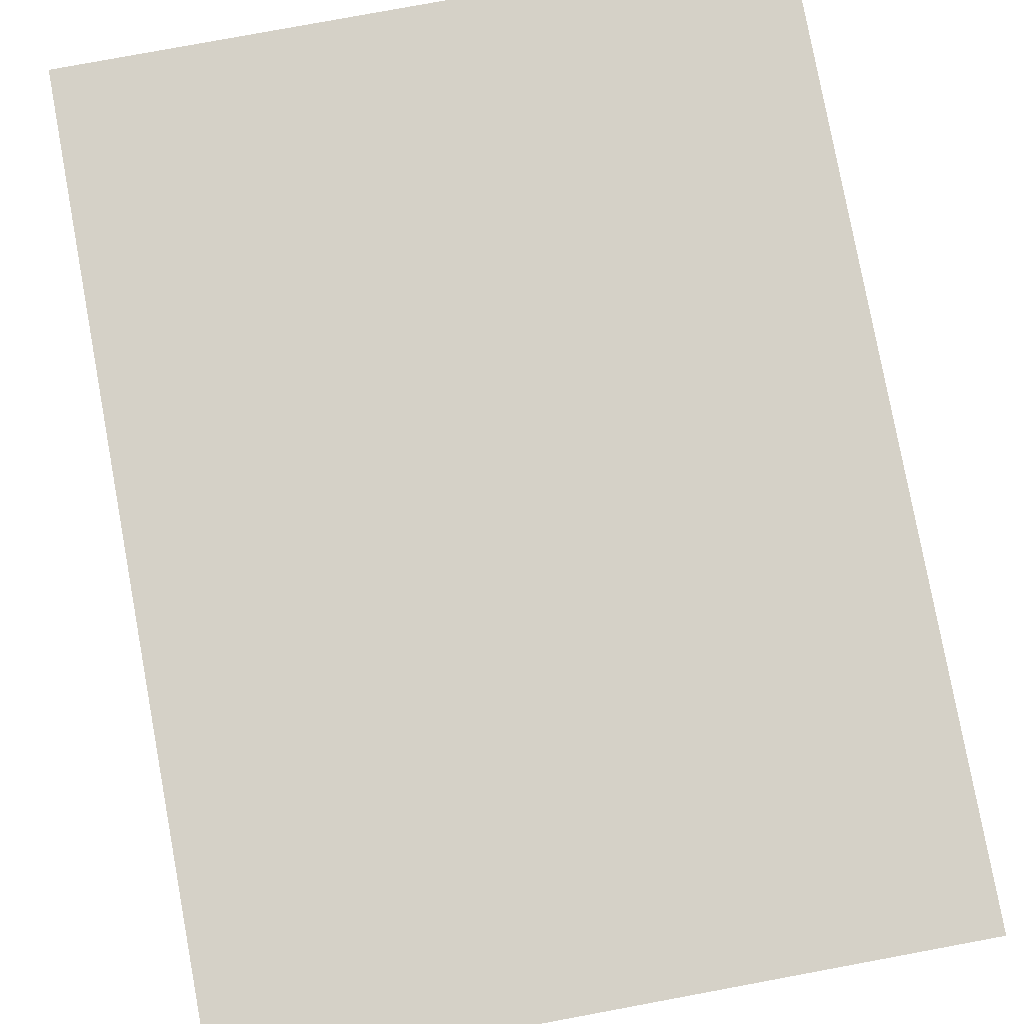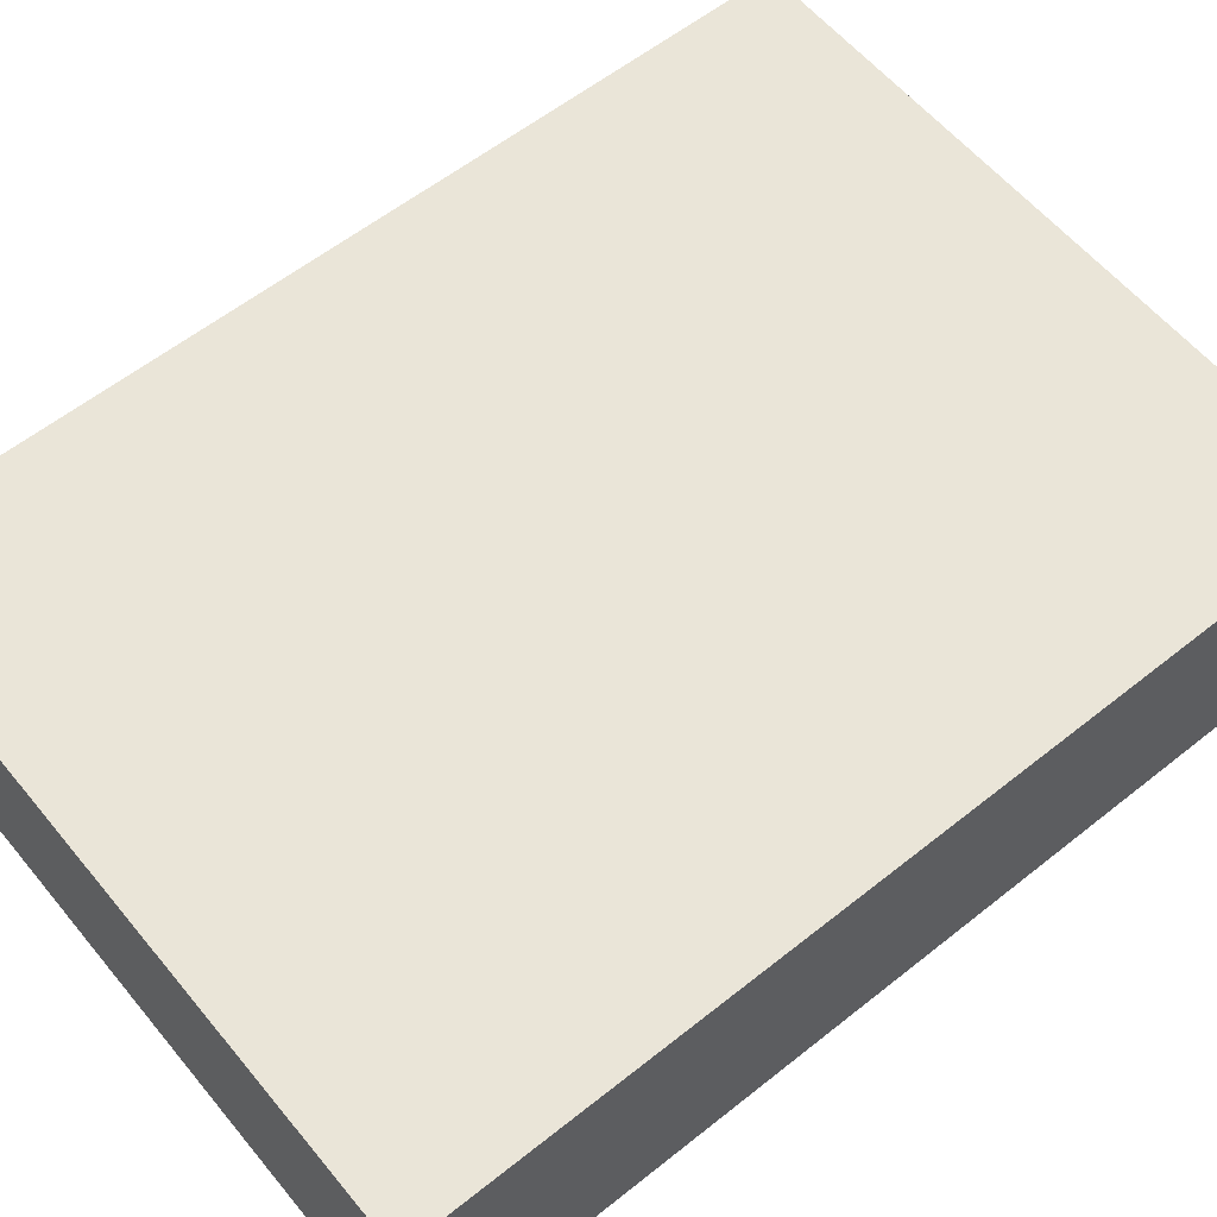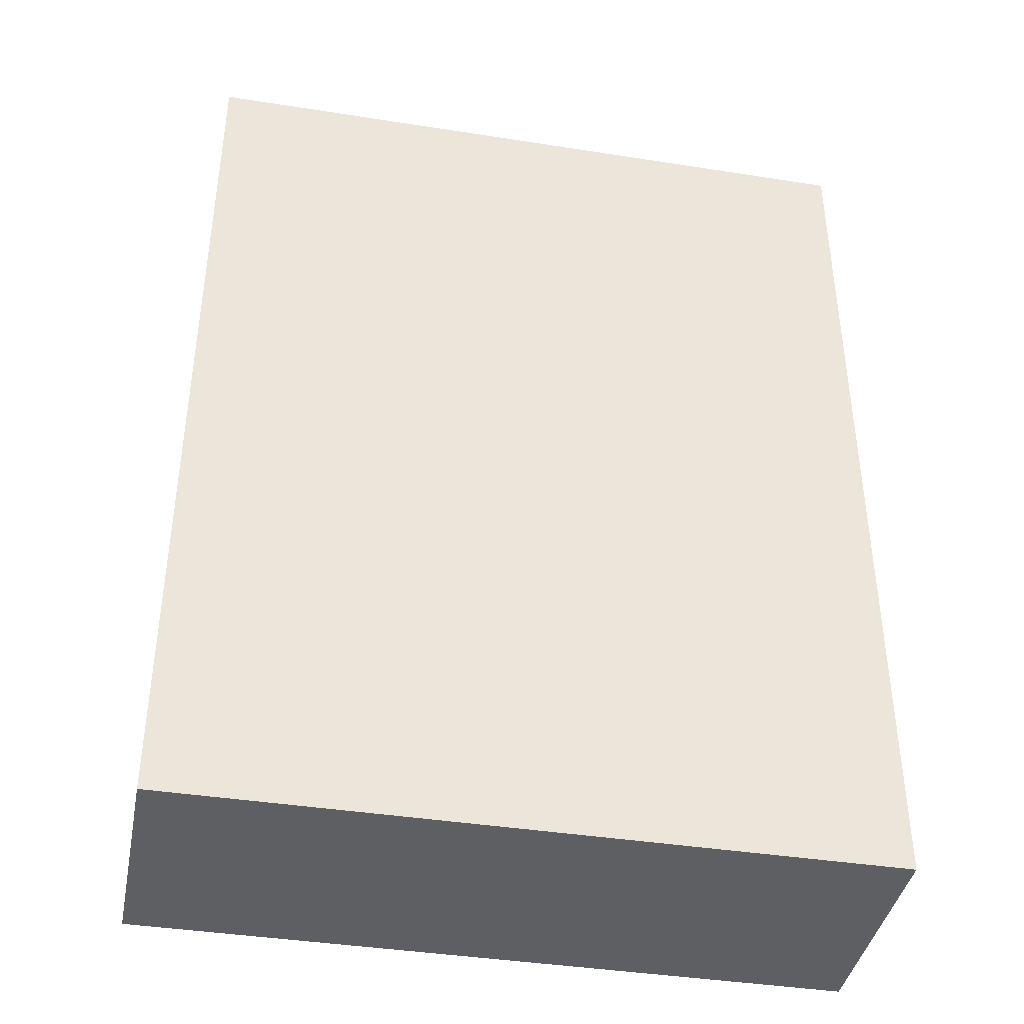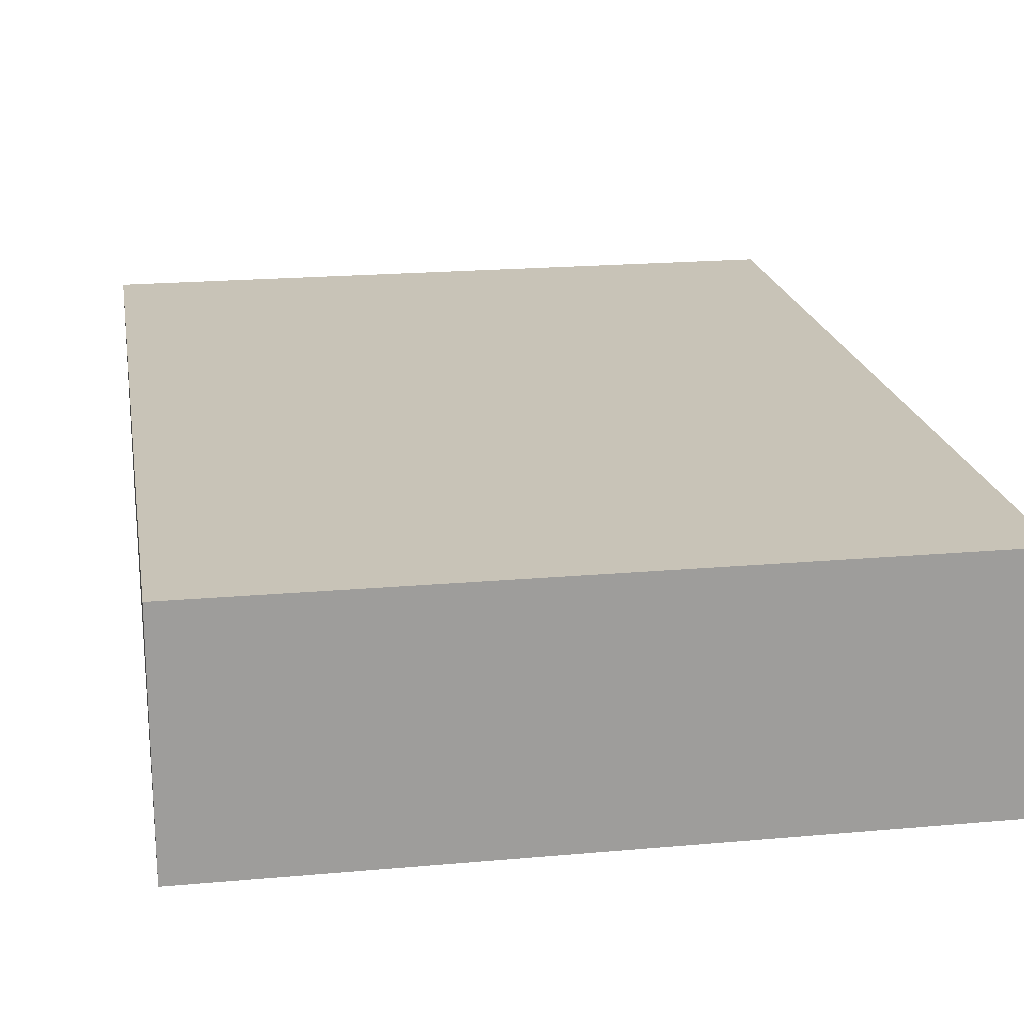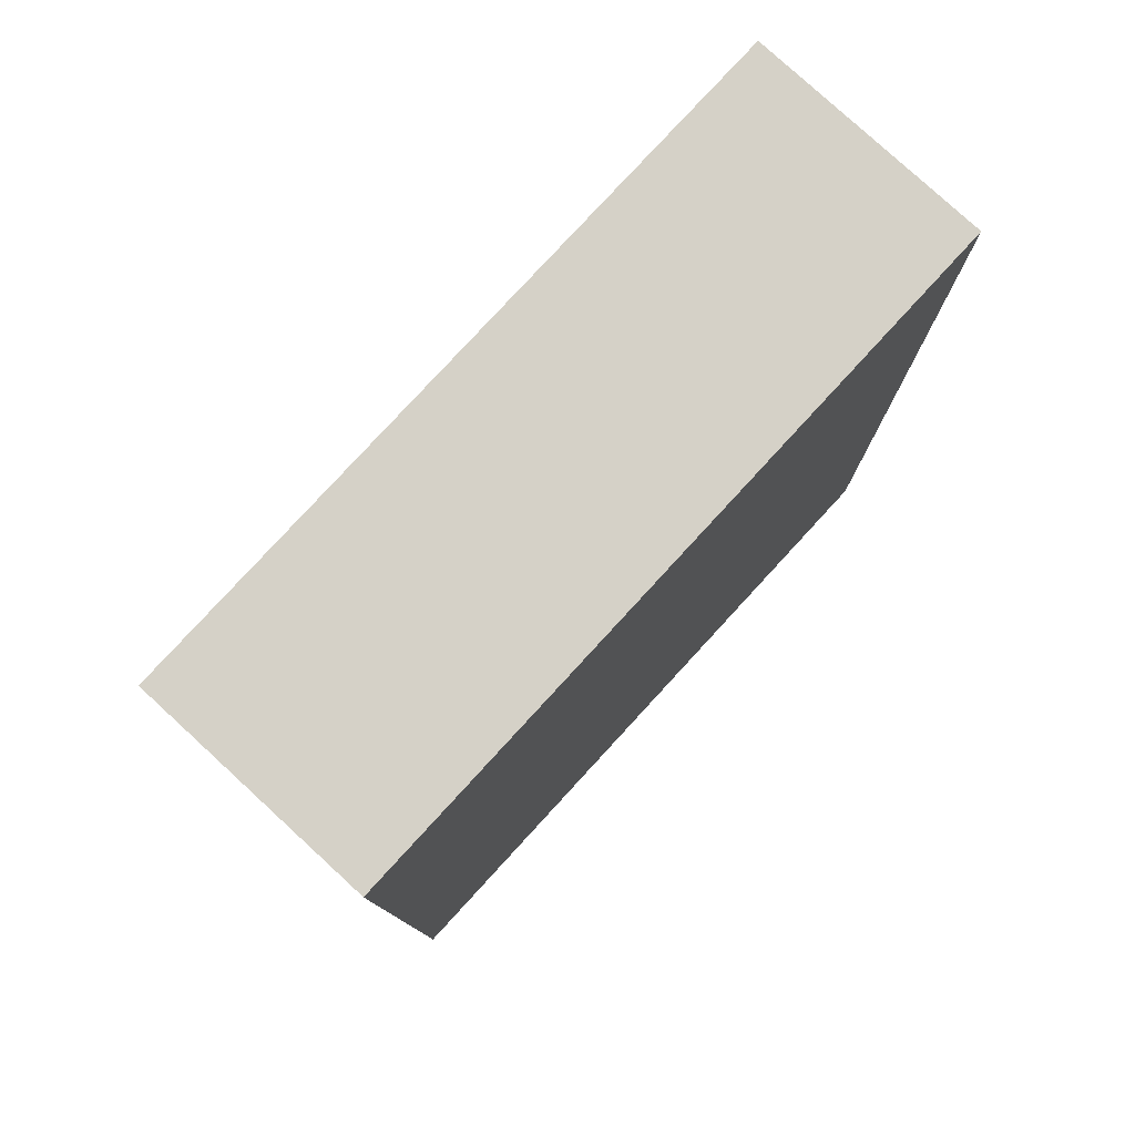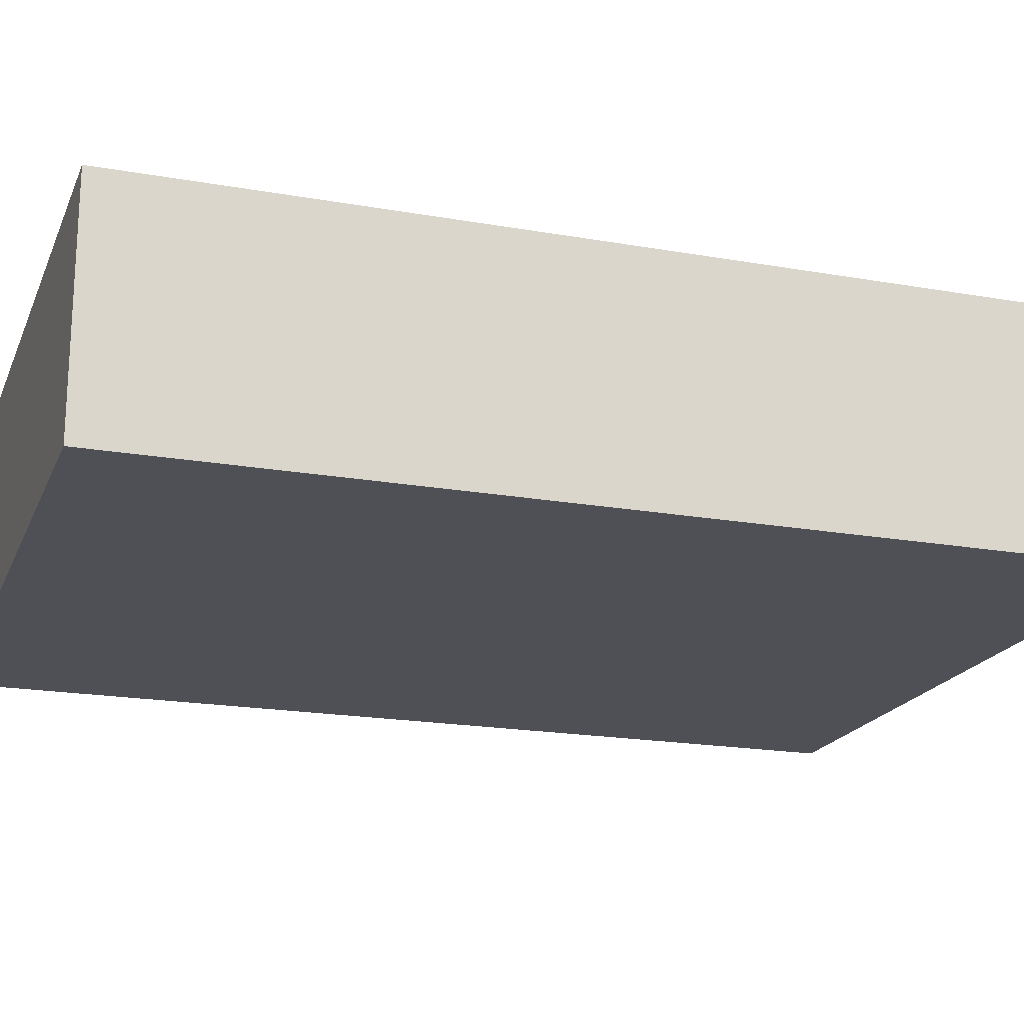
<metadata>
{"format":"obj","ext":"obj","renderer":"f3d","projection":"perspective","resolution":1024,"background":"white","views":[{"elev":79.7,"azim":169.5,"up":"+Z"},{"elev":59.1,"azim":-129.3,"up":"+Z"},{"elev":-40.5,"azim":169.1,"up":"+Y"},{"elev":19.8,"azim":170.6,"up":"+Z"},{"elev":79.3,"azim":132.6,"up":"+Y"},{"elev":-19.4,"azim":71.7,"up":"+Z"}]}
</metadata>
<code>
o Cube.001
v 0.75 -1 0.5
v 0.75 1 0.5
v -0.75 1 0.5
v -0.75 -1 0.5
v -0.75 -1 -0
v -0.75 1 0
v 0.75 1 0
v 0.75 -1 -0
f 1 2 3 4
f 5 4 3 6
f 6 3 2 7
f 7 8 5 6
f 8 1 4 5
f 7 2 1 8

</code>
